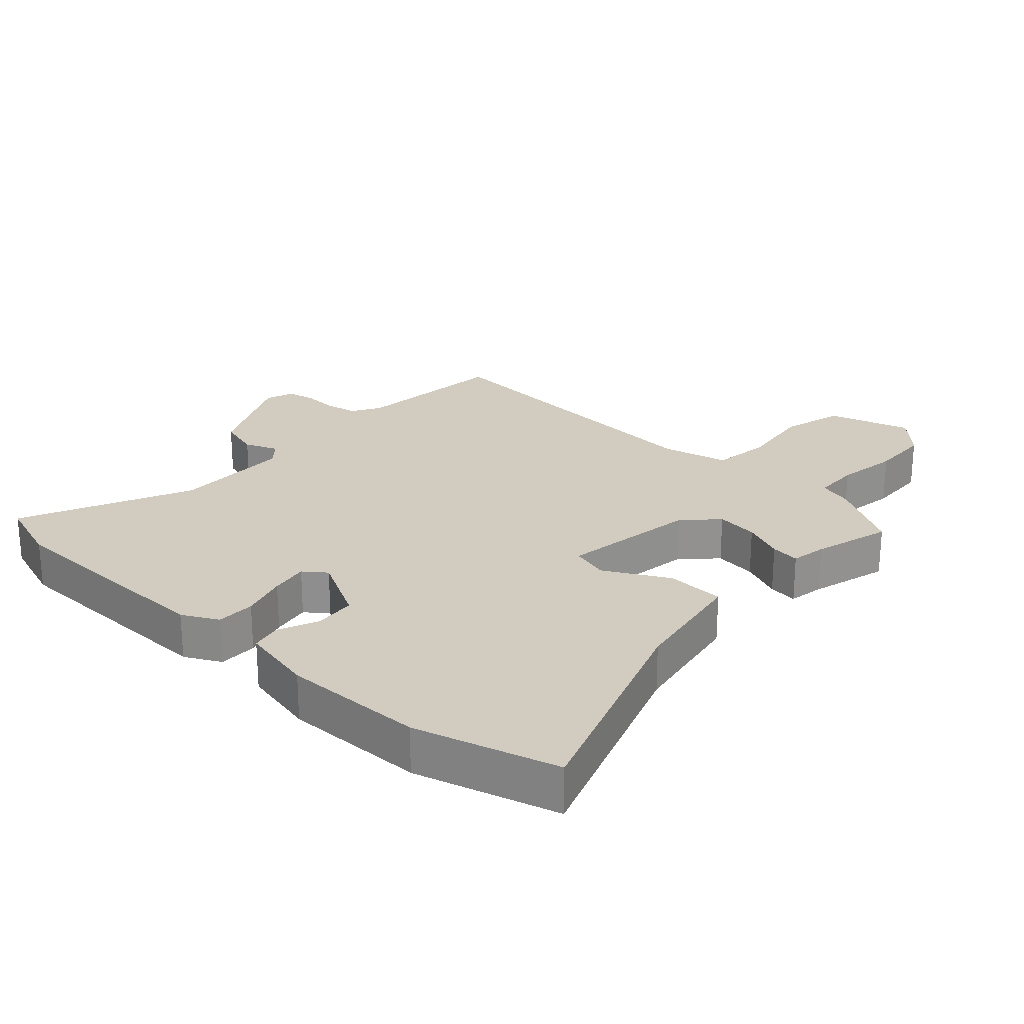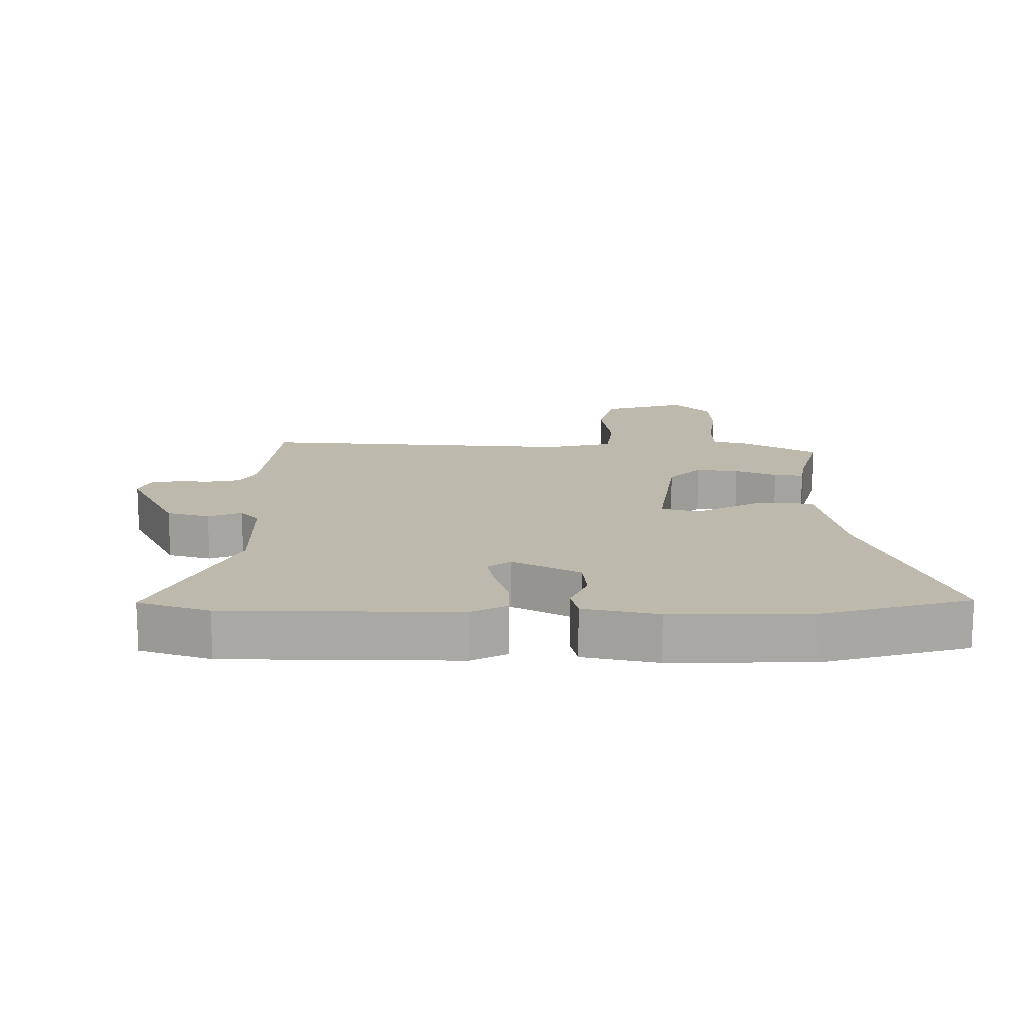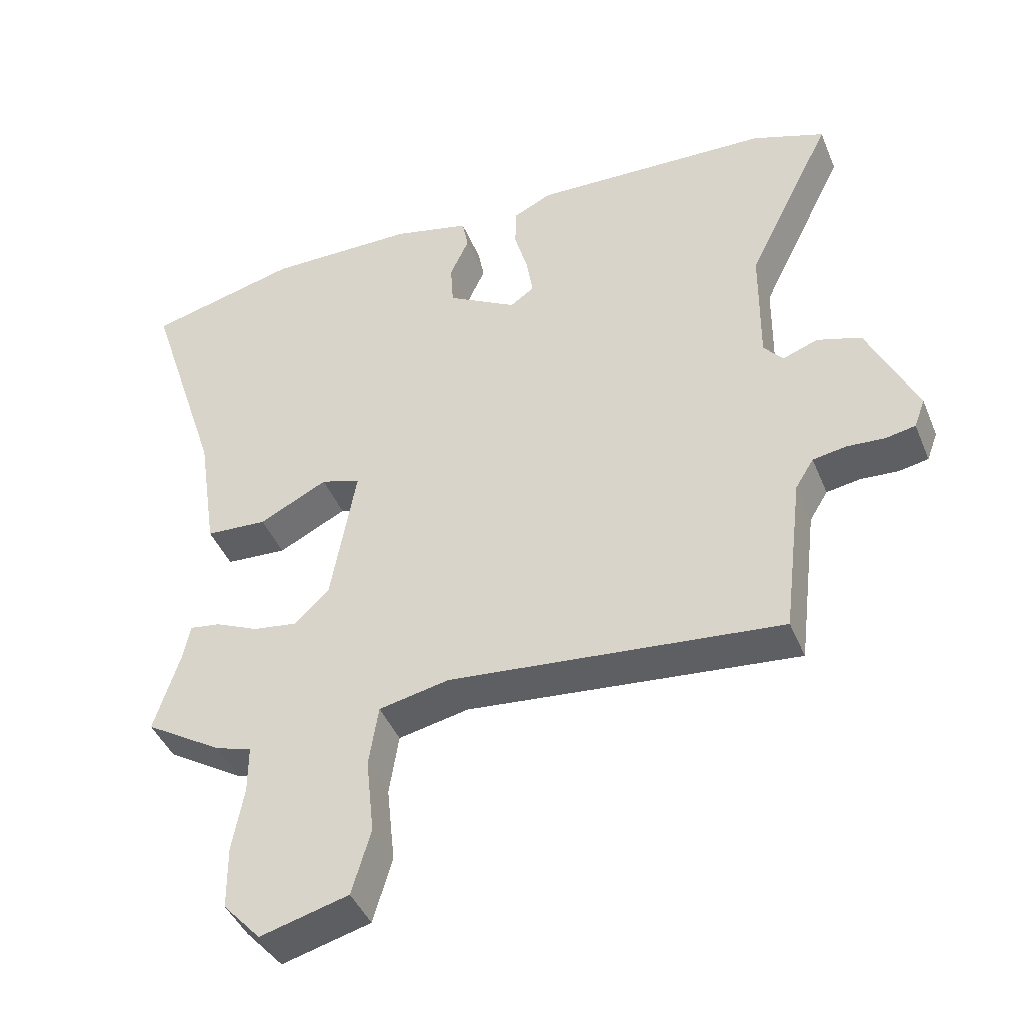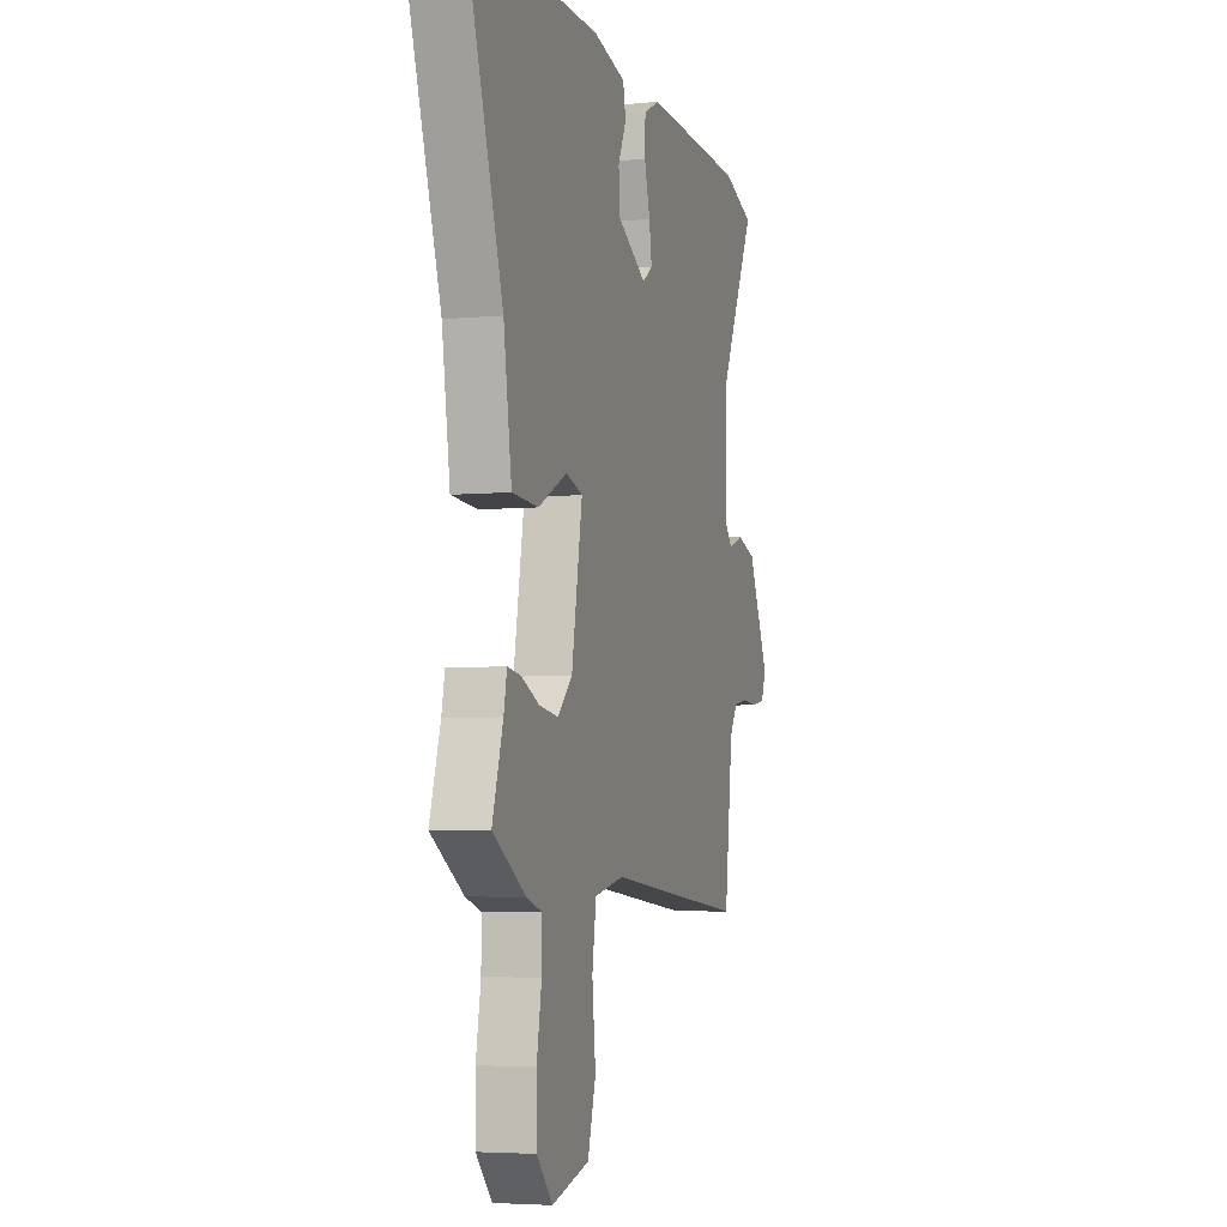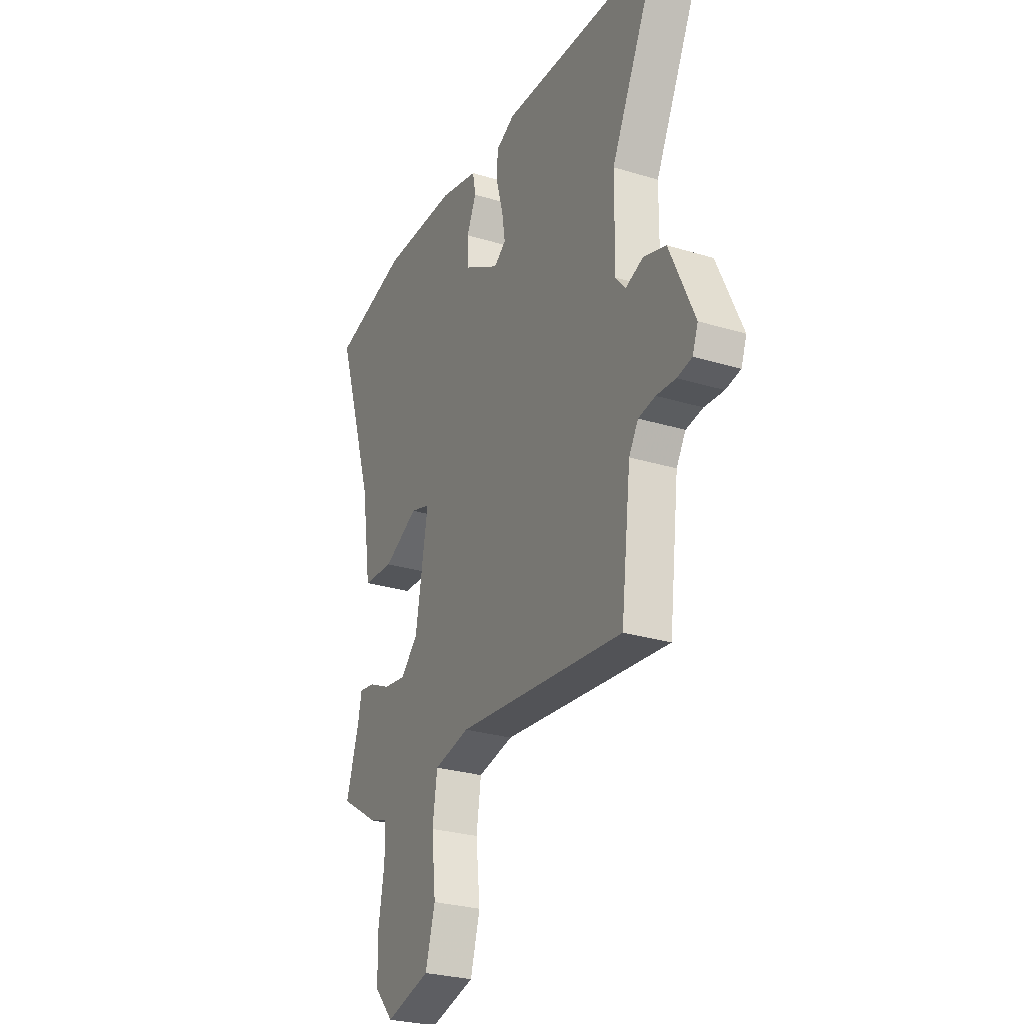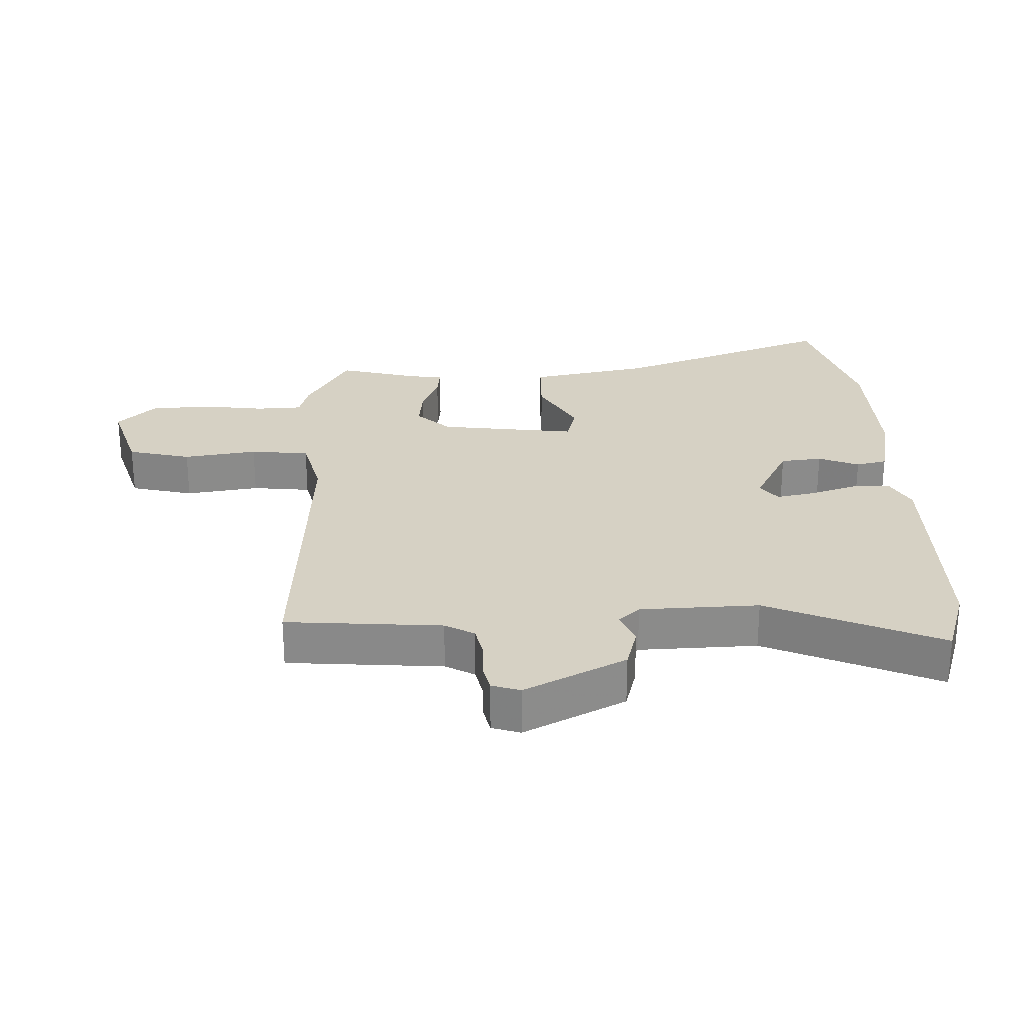
<metadata>
{"format":"obj","ext":"obj","renderer":"f3d","projection":"perspective","resolution":1024,"background":"white","views":[{"elev":24.2,"azim":40.8,"up":"+Y"},{"elev":15.0,"azim":-1.6,"up":"+Y"},{"elev":-43.3,"azim":-158.5,"up":"+Z"},{"elev":-4.6,"azim":107.0,"up":"+Z"},{"elev":-27.7,"azim":-115.0,"up":"+Z"},{"elev":26.6,"azim":-94.5,"up":"+Y"}]}
</metadata>
<code>
v 0.344 0.07 0.539
v 0.565 0.07 0.484
v 0.454 0.07 0.14
v 0.426 0.07 -0.046
v 0.336 0.07 -0.052
v 0.236 0.07 -0.002
v 0.178 0.07 -0.02
v 0.215 0.07 -0.23
v 0.266 0.07 -0.279
v 0.331 0.07 -0.269
v 0.394 0.07 -0.24
v 0.439 0.07 -0.233
v 0.45 0.07 -0.287
v 0.487 0.07 -0.406
v 0.374 0.07 -0.477
v 0.321 0.07 -0.494
v 0.321 0.07 -0.565
v 0.338 0.07 -0.66
v 0.337 0.07 -0.753
v 0.282 0.07 -0.814
v 0.153 0.07 -0.78
v 0.125 0.07 -0.684
v 0.137 0.07 -0.57
v 0.123 0.07 -0.48
v 0.02 0.07 -0.459
v -0.466 0.07 -0.51
v -0.495 0.07 -0.272
v -0.522 0.07 -0.228
v -0.571 0.07 -0.22
v -0.627 0.07 -0.224
v -0.67 0.07 -0.216
v -0.686 0.07 -0.173
v -0.614 0.07 -0.015
v -0.549 0.07 0.006
v -0.497 0.07 -0.013
v -0.469 0.07 0.021
v -0.471 0.07 0.203
v -0.598 0.07 0.463
v -0.491 0.07 0.503
v -0.138 0.07 0.519
v -0.082 0.07 0.492
v -0.08 0.07 0.432
v -0.1 0.07 0.36
v -0.109 0.07 0.301
v -0.074 0.07 0.276
v 0.028 0.07 0.335
v 0.032 0.07 0.399
v 0.004 0.07 0.46
v 0.013 0.07 0.508
v 0.126 0.07 0.536
v 0.344 0 0.539
v 0.565 0 0.484
v 0.454 0 0.14
v 0.426 0 -0.046
v 0.336 0 -0.052
v 0.236 0 -0.002
v 0.178 0 -0.02
v 0.215 0 -0.23
v 0.266 0 -0.279
v 0.331 0 -0.269
v 0.394 0 -0.24
v 0.439 0 -0.233
v 0.45 0 -0.287
v 0.487 0 -0.406
v 0.374 0 -0.477
v 0.321 0 -0.494
v 0.321 0 -0.565
v 0.338 0 -0.66
v 0.337 0 -0.753
v 0.282 0 -0.814
v 0.153 0 -0.78
v 0.125 0 -0.684
v 0.137 0 -0.57
v 0.123 0 -0.48
v 0.02 0 -0.459
v -0.466 0 -0.51
v -0.495 0 -0.272
v -0.522 0 -0.228
v -0.571 0 -0.22
v -0.627 0 -0.224
v -0.67 0 -0.216
v -0.686 0 -0.173
v -0.614 0 -0.015
v -0.549 0 0.006
v -0.497 0 -0.013
v -0.469 0 0.021
v -0.471 0 0.203
v -0.598 0 0.463
v -0.491 0 0.503
v -0.138 0 0.519
v -0.082 0 0.492
v -0.08 0 0.432
v -0.1 0 0.36
v -0.109 0 0.301
v -0.074 0 0.276
v 0.028 0 0.335
v 0.032 0 0.399
v 0.004 0 0.46
v 0.013 0 0.508
v 0.126 0 0.536
f 1 2 3
f 50 1 3
f 49 50 3
f 48 49 3
f 47 48 3
f 4 5 6
f 3 4 6
f 47 3 6
f 46 47 6
f 45 46 6 7
f 44 45 7 8
f 41 42 43
f 40 41 43
f 39 40 43
f 38 39 43
f 37 38 43
f 36 37 43 44
f 35 36 44 8
f 33 34 35
f 32 33 35
f 31 32 35
f 30 31 35
f 29 30 35
f 35 8 9
f 29 35 9
f 28 29 9
f 25 26 27
f 27 28 9
f 25 27 9
f 24 25 9
f 21 22 23
f 20 21 23
f 19 20 23
f 18 19 23
f 17 18 23
f 23 24 9
f 17 23 9
f 16 17 9
f 16 9 10
f 15 16 10
f 14 15 10
f 13 14 10
f 10 11 12 13
f 53 52 51
f 53 51 100
f 53 100 99
f 53 99 98
f 53 98 97
f 56 55 54
f 56 54 53
f 56 53 97
f 56 97 96
f 57 56 96 95
f 58 57 95 94
f 93 92 91
f 93 91 90
f 93 90 89
f 93 89 88
f 93 88 87
f 94 93 87 86
f 58 94 86 85
f 85 84 83
f 85 83 82
f 85 82 81
f 85 81 80
f 85 80 79
f 59 58 85
f 59 85 79
f 59 79 78
f 77 76 75
f 59 78 77
f 59 77 75
f 59 75 74
f 73 72 71
f 73 71 70
f 73 70 69
f 73 69 68
f 73 68 67
f 59 74 73
f 59 73 67
f 59 67 66
f 60 59 66
f 60 66 65
f 60 65 64
f 60 64 63
f 63 62 61 60
f 1 51 52 2
f 2 52 53 3
f 3 53 54 4
f 4 54 55 5
f 5 55 56 6
f 6 56 57 7
f 7 57 58 8
f 8 58 59 9
f 9 59 60 10
f 10 60 61 11
f 11 61 62 12
f 12 62 63 13
f 13 63 64 14
f 14 64 65 15
f 15 65 66 16
f 16 66 67 17
f 17 67 68 18
f 18 68 69 19
f 19 69 70 20
f 20 70 71 21
f 21 71 72 22
f 22 72 73 23
f 23 73 74 24
f 24 74 75 25
f 25 75 76 26
f 26 76 77 27
f 27 77 78 28
f 28 78 79 29
f 29 79 80 30
f 30 80 81 31
f 31 81 82 32
f 32 82 83 33
f 33 83 84 34
f 34 84 85 35
f 35 85 86 36
f 36 86 87 37
f 37 87 88 38
f 38 88 89 39
f 39 89 90 40
f 40 90 91 41
f 41 91 92 42
f 42 92 93 43
f 43 93 94 44
f 44 94 95 45
f 45 95 96 46
f 46 96 97 47
f 47 97 98 48
f 48 98 99 49
f 49 99 100 50
f 50 100 51 1

</code>
